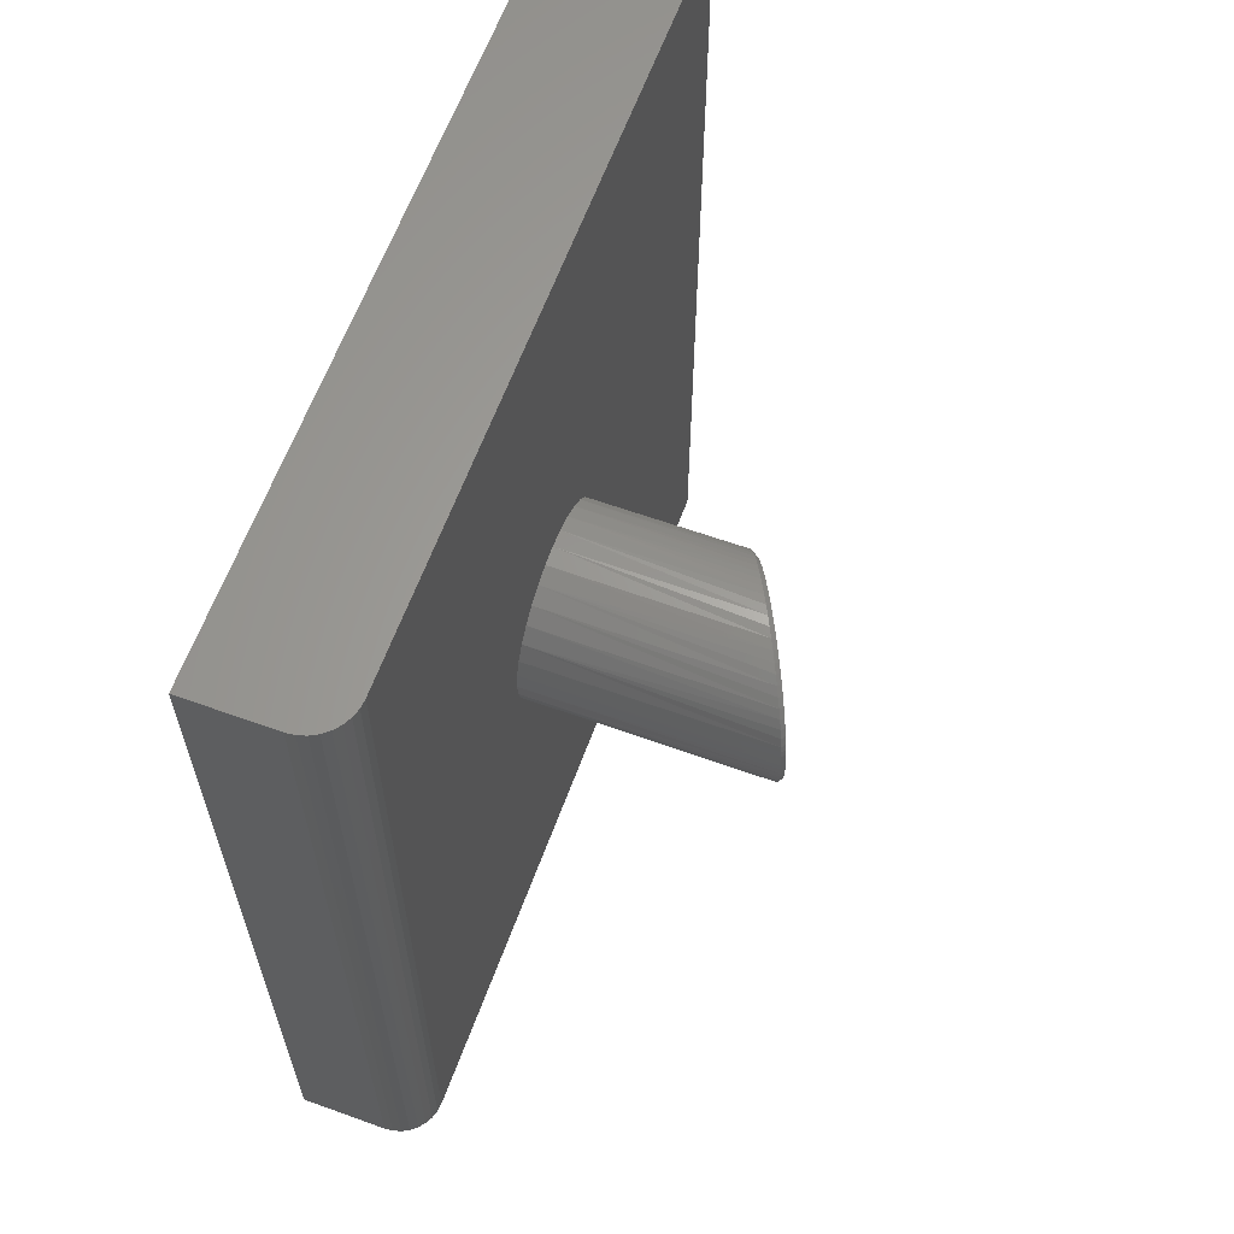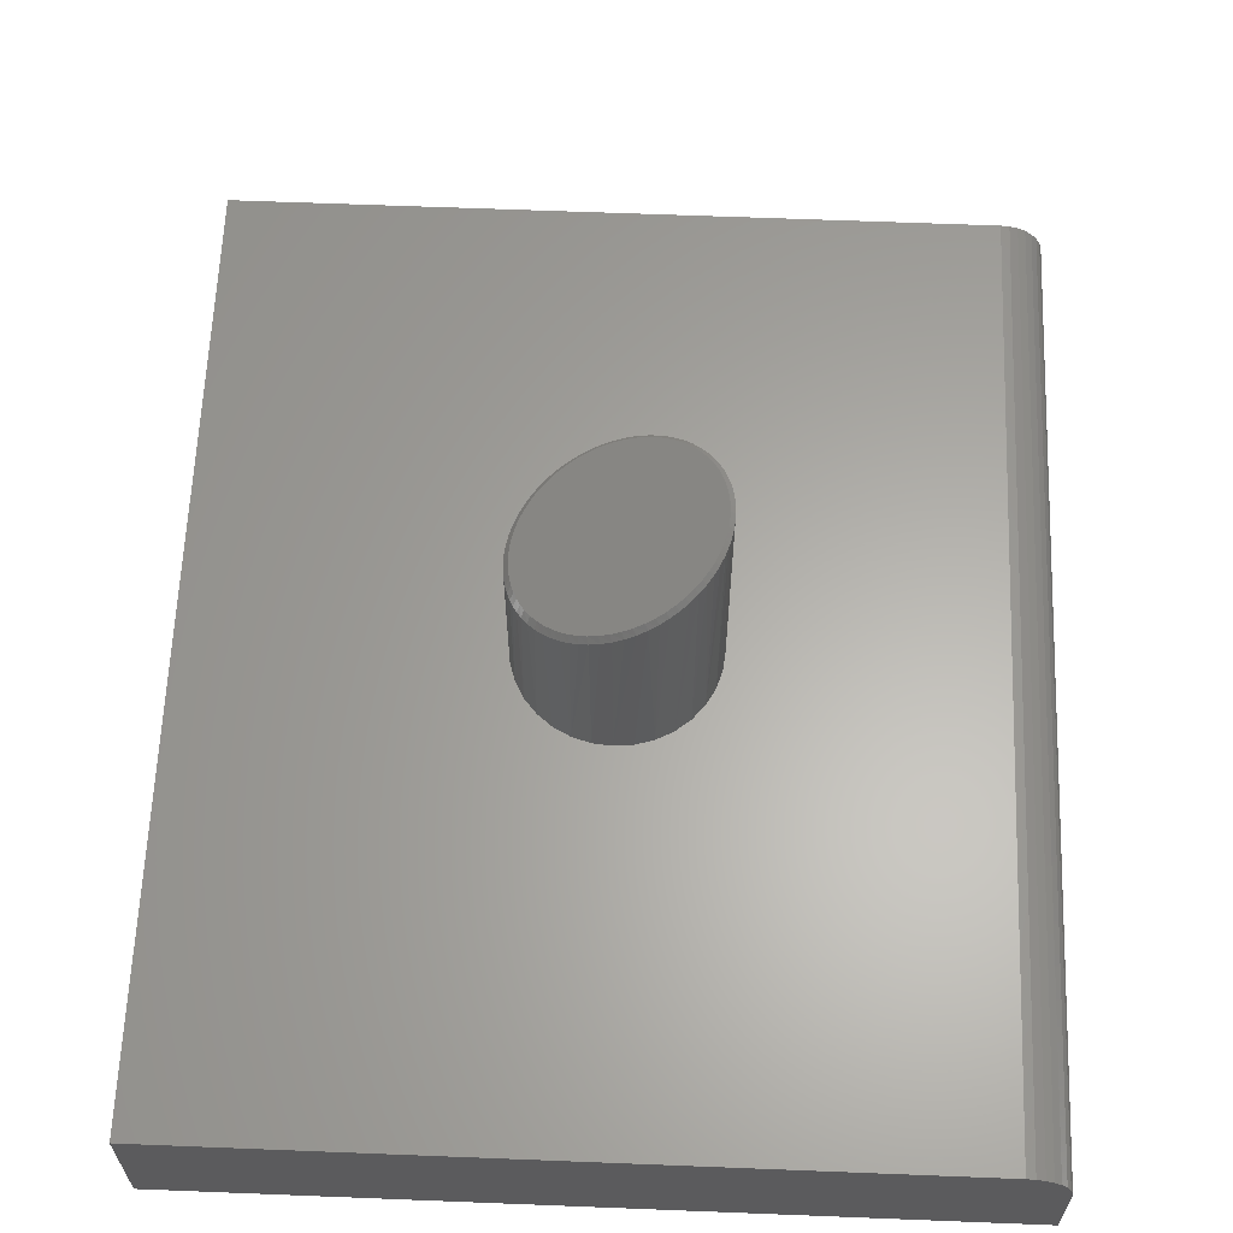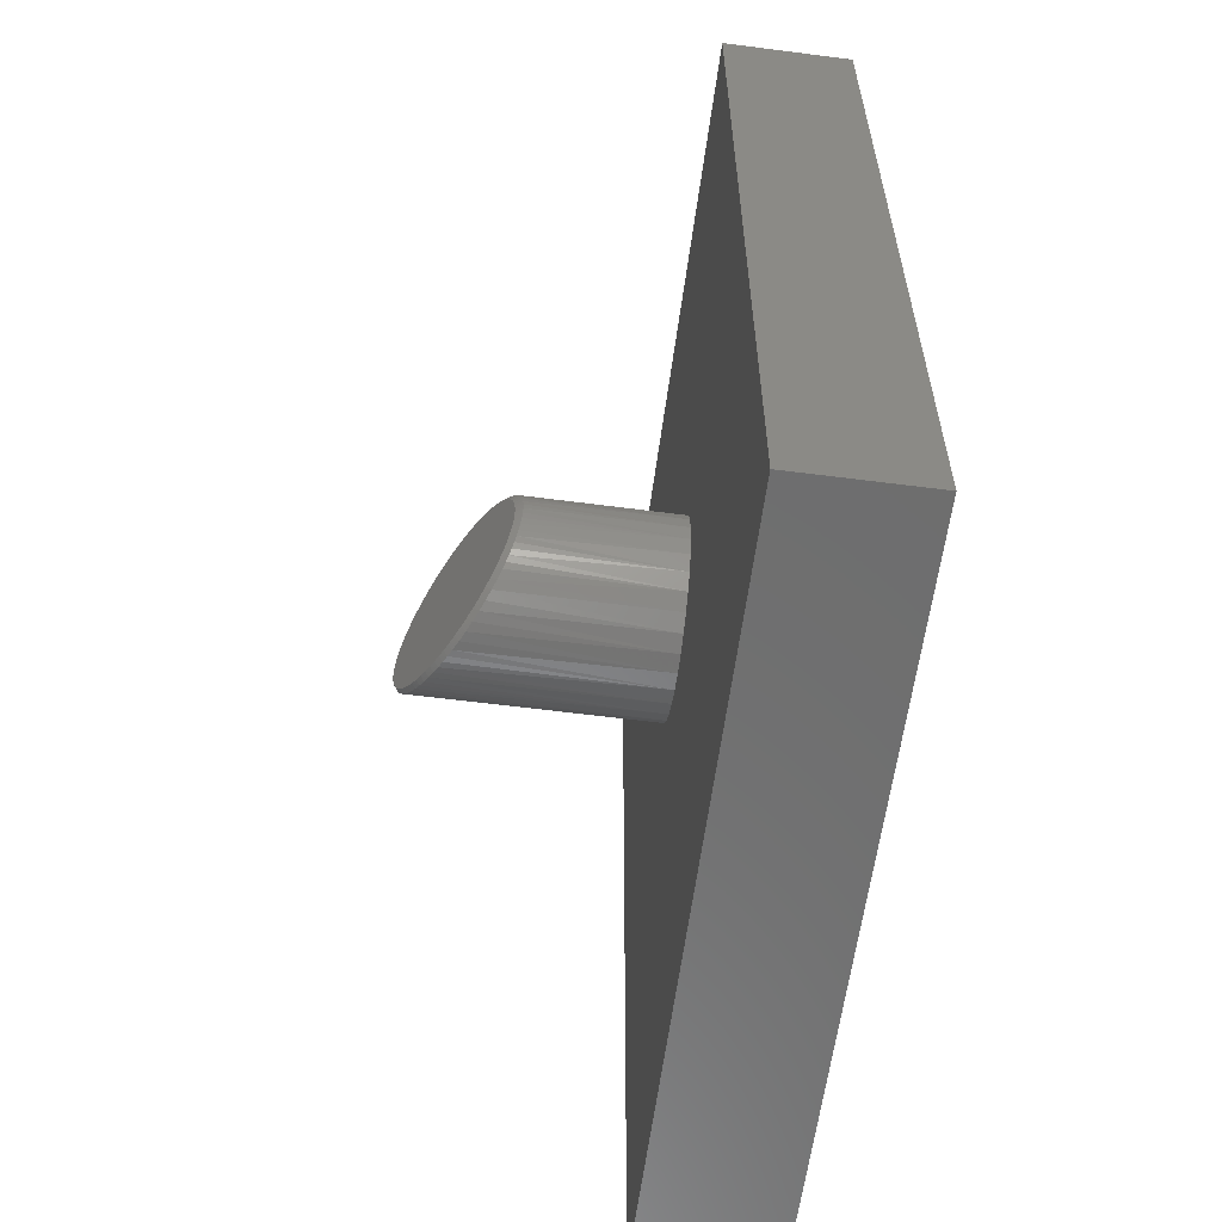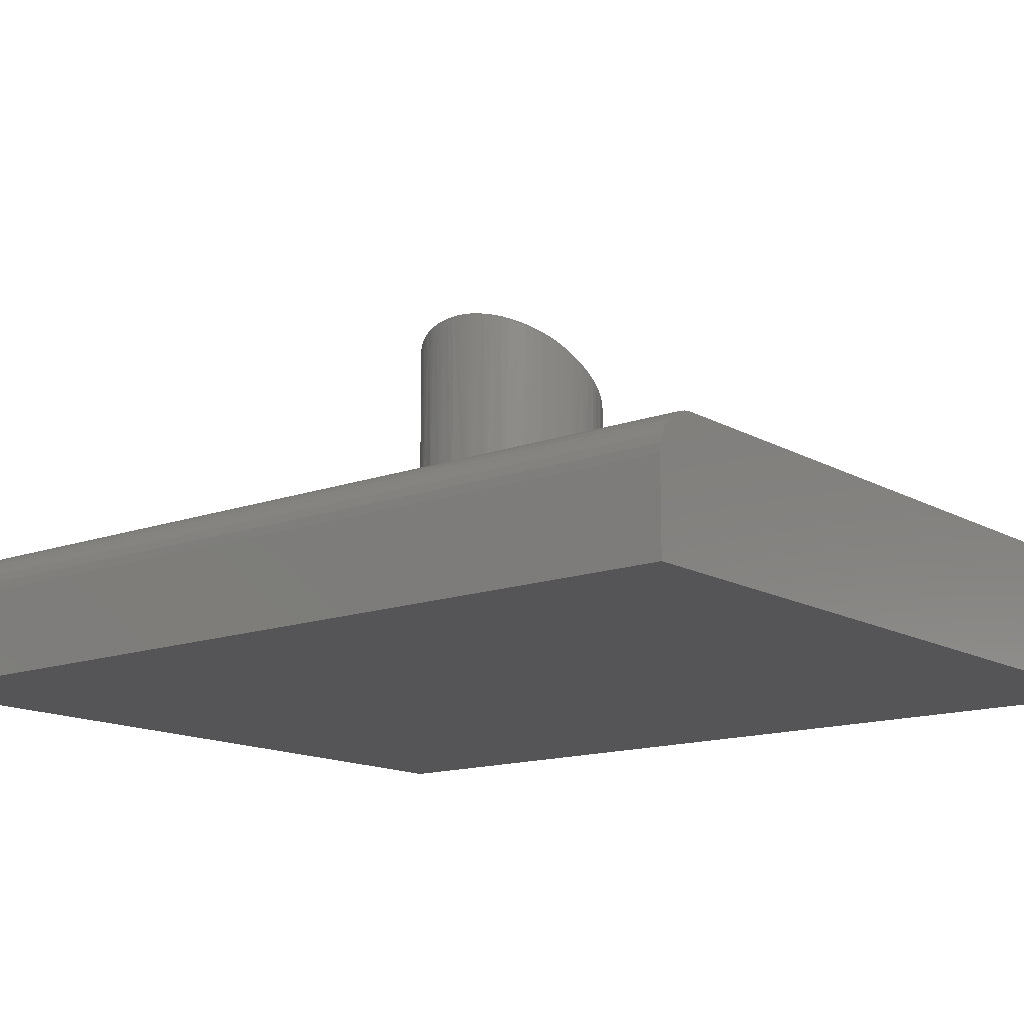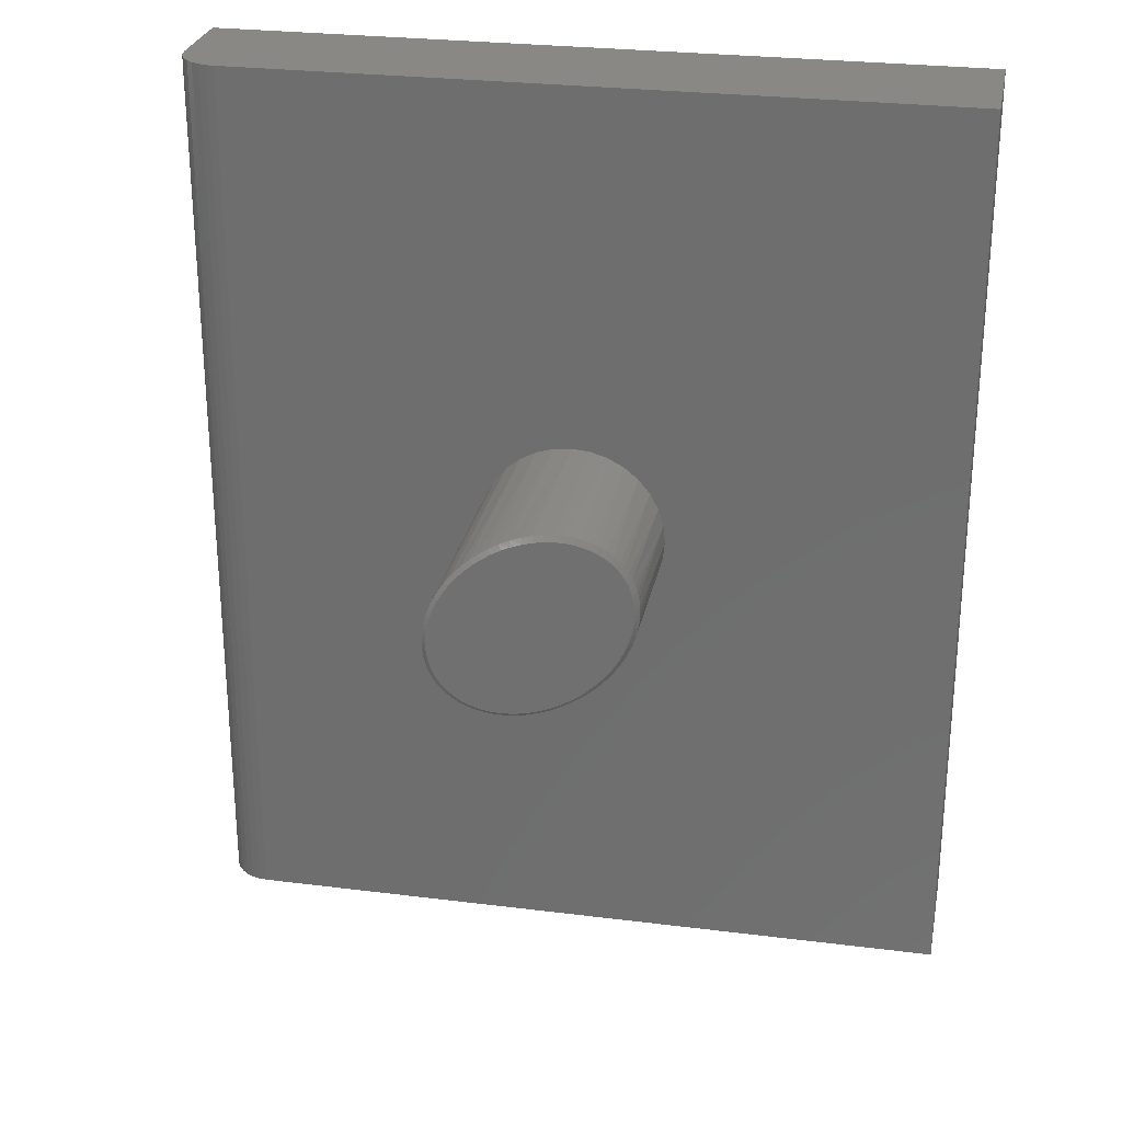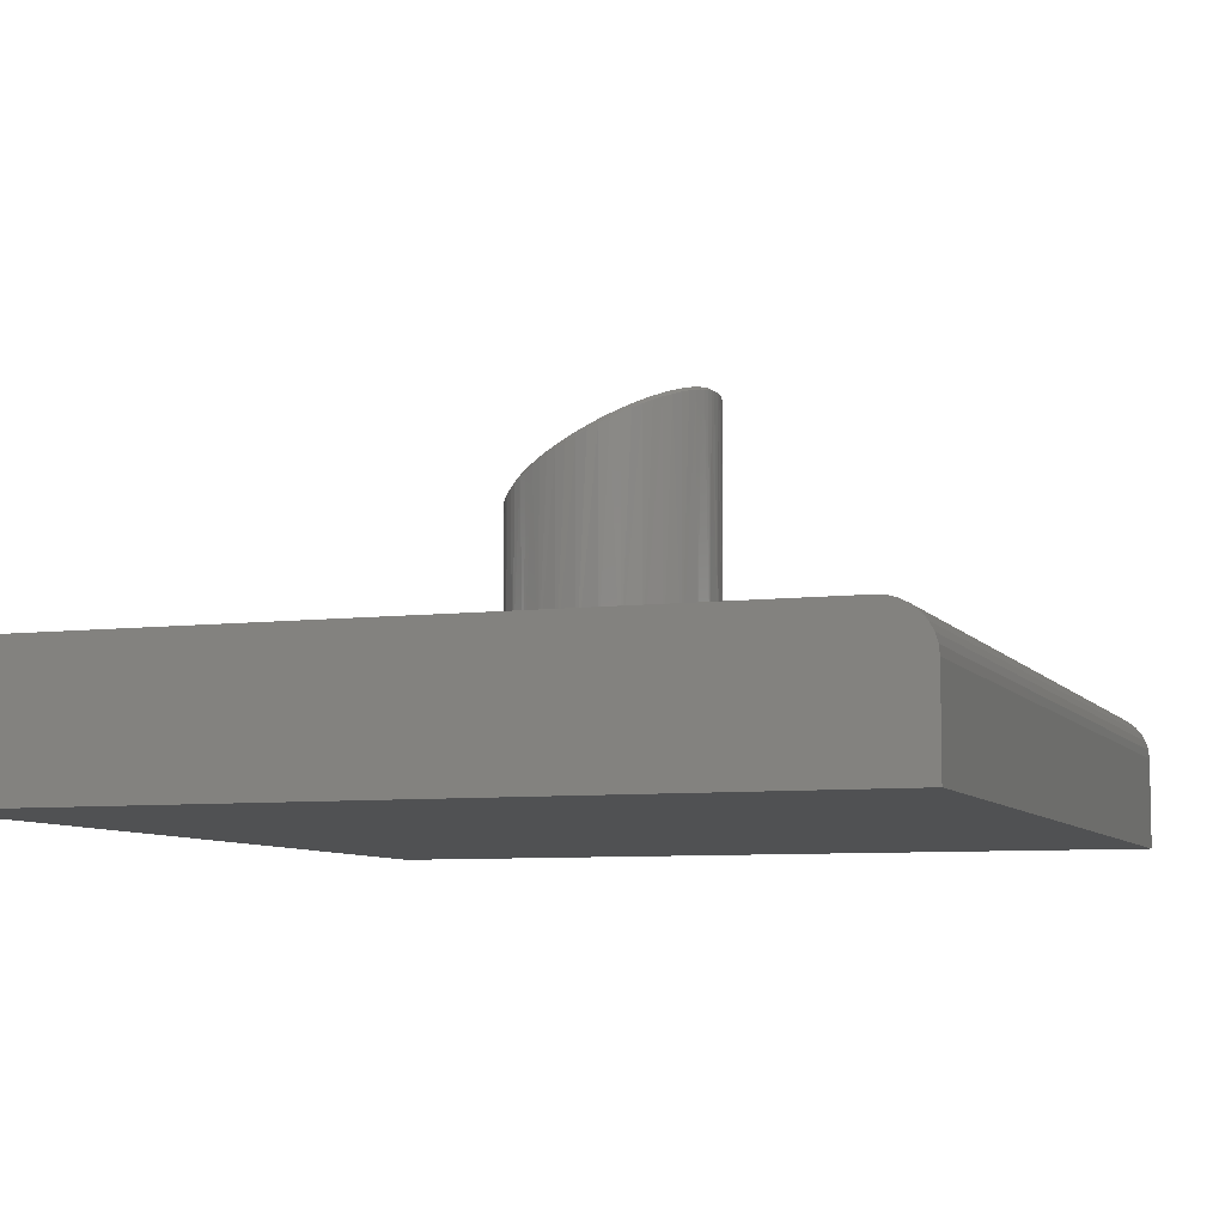
<metadata>
{"format":"stl","ext":"stl","renderer":"f3d","projection":"perspective","resolution":1024,"background":"white","views":[{"elev":62.5,"azim":-69.9,"up":"+Y"},{"elev":62.6,"azim":-177.7,"up":"+Z"},{"elev":-60.1,"azim":82.5,"up":"+Y"},{"elev":-14.2,"azim":-51.1,"up":"+Z"},{"elev":27.1,"azim":11.0,"up":"+Y"},{"elev":-7.4,"azim":-160.9,"up":"+Z"}]}
</metadata>
<code>
# stl→obj: 204 verts, 404 faces
v 0.01664 0.145 0.5298
v 0.001714 0.1461 0.5374
v -0.01332 0.1457 0.545
v -0.02828 0.1439 0.5525
v 0.03132 0.1423 0.5224
v -0.04297 0.1405 0.56
v 0.04378 0.1388 0.5161
v -0.05726 0.1356 0.5672
v 0.05599 0.1342 0.51
v -0.07004 0.1297 0.5736
v 0.06788 0.1284 0.5039
v -0.08238 0.1225 0.5799
v 0.07933 0.1215 0.4982
v -0.09483 0.1135 0.5862
v 0.09019 0.1135 0.4927
v -0.1064 0.1031 0.592
v 0.1003 0.1046 0.4875
v 0.1096 0.09473 0.4829
v -0.1157 0.09292 0.5967
v -0.1241 0.0818 0.6009
v -0.1312 0.07028 0.6045
v 0.1239 0.07489 0.4756
v 0.1292 0.06521 0.473
v -0.1372 0.05793 0.6076
v 0.1338 0.05502 0.4706
v -0.1406 0.04929 0.6093
v 0.1377 0.04442 0.4687
v -0.1435 0.0404 0.6107
v 0.1407 0.0335 0.4671
v -0.1458 0.03131 0.6119
v 0.1429 0.0224 0.466
v -0.1476 0.02211 0.6128
v -0.1487 0.01285 0.6134
v 0.1442 0.01121 0.4654
v 0.1442 -0.01215 0.4654
v -0.148 -0.01936 0.613
v 0.1426 -0.02424 0.4662
v -0.1464 -0.02851 0.6122
v 0.1401 -0.03613 0.4674
v -0.1443 -0.03755 0.6111
v -0.1416 -0.04643 0.6098
v 0.1366 -0.04767 0.4692
v -0.1384 -0.05506 0.6082
v 0.1329 -0.05723 0.4711
v -0.1327 -0.06744 0.6053
v 0.1286 -0.0665 0.4733
v 0.1235 -0.07543 0.4758
v -0.1259 -0.07903 0.6019
v 0.1179 -0.08397 0.4787
v -0.1183 -0.08975 0.598
v 0.1118 -0.09208 0.4818
v -0.1098 -0.09968 0.5937
v 0.1051 -0.09969 0.4851
v -0.1004 -0.1088 0.589
v 0.09439 -0.1101 0.4906
v -0.09033 -0.117 0.5839
v 0.08283 -0.1191 0.4964
v -0.0797 -0.1242 0.5785
v 0.06995 -0.1273 0.5029
v -0.06864 -0.1304 0.5729
v 0.05632 -0.134 0.5098
v -0.05724 -0.1356 0.5672
v -0.04558 -0.1397 0.5613
v 0.04211 -0.1393 0.517
v -0.03491 -0.1425 0.5559
v 0.02749 -0.1431 0.5243
v -0.02408 -0.1446 0.5504
v -0.01315 -0.1458 0.5449
v -0.002205 -0.1462 0.5394
v 0.01268 -0.1454 0.5318
v 0.118 0.08402 0.4786
v 0.1447 1.004e-16 0.4651
v -0.1493 4.504e-08 0.6137
v -0.1489 -0.01016 0.6135
v 0.1427 -0.05181 0.4582
v 0.1386 -0.06212 0.4603
v 0.1399 -0.05891 0.2109
v 0.1066 -0.1089 0.2109
v 0.1153 -0.09933 0.4718
v 0.1081 -0.1073 0.4754
v 0.09639 -0.1181 0.4812
v -0.05077 -0.1461 0.5552
v -0.06275 -0.1416 0.5613
v -0.06122 -0.1422 0.2109
v -0.1395 -0.06976 0.6007
v -0.1453 -0.05692 0.6037
v -0.1445 -0.05891 0.2109
v -0.1533 -0.03003 0.2109
v -0.1486 -0.04798 0.6054
v -0.1513 -0.0388 0.6068
v -0.1534 -0.02944 0.6079
v -0.1549 -0.01999 0.6087
v -0.1559 -0.01049 0.6092
v -0.1562 1.885e-17 0.6094
v -0.1562 1.885e-17 0.2109
v 0.1516 0 0.2109
v 0.1516 -3.77e-17 0.4538
v 0.1487 -0.03003 0.2109
v 0.1511 -0.01324 0.4541
v 0.1494 -0.0264 0.4549
v 0.1465 -0.03931 0.4563
v 0.1257 -0.08553 0.2109
v 0.1337 -0.07208 0.4627
v 0.1282 -0.08164 0.4654
v 0.1221 -0.09075 0.4684
v 0.08323 -0.128 0.2109
v 0.08393 -0.1275 0.4874
v 0.05661 -0.1422 0.2109
v 0.07014 -0.1358 0.4942
v 0.05564 -0.1426 0.5015
v 0.02773 -0.151 0.2109
v 0.04059 -0.1479 0.5091
v 0.02519 -0.1515 0.5168
v -0.002303 -0.1539 0.2109
v 0.009657 -0.1535 0.5246
v -0.005871 -0.1539 0.5325
v -0.03234 -0.151 0.2109
v -0.01725 -0.1532 0.5382
v -0.02857 -0.1517 0.5439
v -0.03977 -0.1493 0.5496
v -0.08783 -0.128 0.2109
v -0.07445 -0.136 0.5673
v -0.08578 -0.1294 0.5731
v -0.1069 -0.113 0.5839
v -0.1112 -0.1089 0.2109
v -0.09663 -0.1217 0.5786
v -0.125 -0.09299 0.5932
v -0.1303 -0.08553 0.2109
v -0.1163 -0.1034 0.5888
v -0.1327 -0.08181 0.5972
v -0.1545 0.02283 0.6085
v -0.1528 0.03235 0.6076
v -0.1533 0.03003 0.2109
v -0.1505 0.04174 0.6064
v -0.1476 0.05095 0.6049
v -0.1445 0.05891 0.2109
v -0.1441 0.05989 0.6031
v -0.1303 0.08553 0.2109
v -0.1309 0.08469 0.5962
v -0.1218 0.09704 0.5916
v -0.06122 0.1422 0.2109
v -0.06277 0.1416 0.5613
v -0.04808 0.147 0.5539
v 0.122 0.09077 0.4684
v 0.1286 0.08105 0.4652
v 0.1257 0.08553 0.2109
v 0.1473 0.03648 0.456
v 0.1497 0.0244 0.4548
v 0.1487 0.03003 0.2109
v -0.1557 0.01326 0.6091
v -0.138 0.0727 0.5999
v -0.1112 0.1089 0.2109
v -0.1116 0.1084 0.5864
v -0.08783 0.128 0.2109
v -0.1005 0.1186 0.5806
v -0.08849 0.1276 0.5745
v -0.07587 0.1352 0.568
v -0.03234 0.151 0.2109
v -0.03292 0.1509 0.5462
v -0.002303 0.1539 0.2109
v -0.01743 0.1532 0.5383
v -0.001788 0.1539 0.5304
v 0.02773 0.151 0.2109
v 0.0138 0.1531 0.5225
v 0.02921 0.1507 0.5148
v 0.05661 0.1422 0.2109
v 0.04235 0.1473 0.5082
v 0.05529 0.1428 0.5017
v 0.08022 0.13 0.4892
v 0.08323 0.128 0.2109
v 0.06796 0.137 0.4954
v 0.1028 0.1124 0.478
v 0.1066 0.1089 0.2109
v 0.0919 0.1218 0.4834
v 0.1129 0.1021 0.4729
v 0.1399 0.05891 0.2109
v 0.1344 0.0707 0.4623
v 0.1396 0.05976 0.4598
v 0.1439 0.04831 0.4577
v 0.1512 0.01222 0.454
v -0.5625 0.75 0.2109
v -0.5625 -0.75 0.2109
v 0.6303 0.75 0.2109
v 0.6303 -0.75 0.2109
v -0.6328 0.75 0.1406
v -0.6328 0.75 0
v -0.6328 -0.75 0.1406
v -0.6328 -0.75 0
v -0.6315 0.75 0.1543
v -0.6275 0.75 0.1675
v -0.621 0.75 0.1797
v -0.6122 0.75 0.1903
v -0.6016 0.75 0.1991
v -0.5894 0.75 0.2056
v -0.5762 0.75 0.2096
v 0.6303 0.75 0
v -0.5762 -0.75 0.2096
v -0.5894 -0.75 0.2056
v -0.6016 -0.75 0.1991
v -0.6122 -0.75 0.1903
v -0.621 -0.75 0.1797
v -0.6275 -0.75 0.1675
v -0.6315 -0.75 0.1543
v 0.6303 -0.75 0
f 1 2 3
f 3 4 1
f 1 4 5
f 4 6 5
f 5 6 7
f 7 6 8
f 7 8 9
f 9 8 10
f 9 10 11
f 11 10 12
f 11 12 13
f 13 12 14
f 13 14 15
f 15 14 16
f 16 17 15
f 18 17 16
f 16 19 18
f 20 21 22
f 23 22 21
f 21 24 23
f 23 24 25
f 25 24 26
f 25 26 27
f 26 28 27
f 29 27 28
f 28 30 29
f 31 29 30
f 31 30 32
f 31 32 33
f 31 33 34
f 35 36 37
f 36 38 37
f 39 37 38
f 38 40 39
f 39 40 41
f 39 41 42
f 42 41 43
f 42 43 44
f 44 43 45
f 44 45 46
f 47 46 45
f 45 48 47
f 49 47 48
f 48 50 49
f 49 50 51
f 51 50 52
f 51 52 53
f 53 52 54
f 53 54 55
f 55 54 56
f 55 56 57
f 57 56 58
f 57 58 59
f 59 58 60
f 59 60 61
f 60 62 61
f 61 62 63
f 61 63 64
f 64 63 65
f 66 64 65
f 66 65 67
f 66 67 68
f 66 68 69
f 66 69 70
f 18 19 71
f 71 19 20
f 71 20 22
f 34 33 72
f 72 33 73
f 72 73 35
f 35 73 74
f 35 74 36
f 75 76 77
f 78 79 80
f 78 80 81
f 82 83 84
f 85 86 87
f 88 87 86
f 88 86 89
f 88 89 90
f 88 90 91
f 88 91 92
f 88 92 93
f 88 93 94
f 88 94 95
f 96 97 98
f 98 97 99
f 98 99 100
f 75 77 101
f 101 77 98
f 101 98 100
f 77 76 102
f 102 76 103
f 102 103 104
f 79 78 105
f 105 78 102
f 105 102 104
f 78 81 106
f 106 81 107
f 106 107 108
f 108 107 109
f 108 109 110
f 108 110 111
f 111 110 112
f 111 112 113
f 111 113 114
f 114 113 115
f 114 115 116
f 114 116 117
f 117 116 118
f 117 118 119
f 82 84 120
f 120 84 117
f 120 117 119
f 84 83 121
f 121 83 122
f 121 122 123
f 124 125 126
f 126 125 121
f 126 121 123
f 127 128 129
f 129 128 125
f 129 125 124
f 85 87 130
f 130 87 128
f 130 128 127
f 131 132 133
f 133 132 134
f 133 134 135
f 133 135 136
f 135 137 136
f 138 139 140
f 141 142 143
f 144 145 146
f 147 148 149
f 95 94 150
f 95 150 131
f 95 131 133
f 136 137 138
f 138 137 151
f 138 151 139
f 138 140 152
f 152 140 153
f 152 153 154
f 154 153 155
f 154 155 156
f 154 156 141
f 141 156 157
f 141 157 142
f 141 143 158
f 158 143 159
f 158 159 160
f 160 159 161
f 160 161 162
f 160 162 163
f 163 162 164
f 163 164 165
f 163 165 166
f 166 165 167
f 166 167 168
f 169 170 171
f 171 170 166
f 171 166 168
f 172 173 174
f 174 173 170
f 174 170 169
f 144 146 175
f 175 146 173
f 175 173 172
f 146 145 176
f 176 145 177
f 176 177 178
f 176 178 149
f 149 178 179
f 149 179 147
f 149 148 96
f 96 148 180
f 96 180 97
f 16 153 140
f 153 16 14
f 14 155 153
f 156 155 14
f 16 140 19
f 19 140 139
f 19 139 20
f 20 139 151
f 20 151 21
f 21 151 137
f 21 137 24
f 24 137 135
f 24 135 26
f 26 135 134
f 26 134 28
f 28 134 132
f 28 132 30
f 30 132 131
f 30 131 32
f 32 131 150
f 32 150 33
f 33 150 94
f 33 94 73
f 14 12 156
f 156 12 10
f 156 10 157
f 157 10 8
f 157 8 142
f 142 8 6
f 142 6 143
f 143 6 4
f 143 4 159
f 159 4 3
f 159 3 161
f 161 3 2
f 161 2 162
f 162 2 1
f 162 1 164
f 164 1 5
f 164 5 165
f 165 5 7
f 165 7 167
f 167 7 9
f 167 9 168
f 168 9 11
f 168 11 171
f 171 11 13
f 171 13 169
f 169 13 15
f 169 15 174
f 174 15 17
f 174 17 172
f 172 17 18
f 172 18 175
f 175 18 71
f 175 71 144
f 144 71 22
f 144 22 145
f 145 22 23
f 145 23 177
f 177 23 25
f 177 25 178
f 178 25 27
f 178 27 179
f 179 27 29
f 179 29 147
f 147 29 31
f 147 31 148
f 148 31 34
f 148 34 180
f 180 34 72
f 180 72 97
f 68 116 69
f 69 116 115
f 69 115 70
f 70 115 113
f 70 113 66
f 66 113 112
f 66 112 64
f 64 112 110
f 64 110 61
f 61 110 109
f 61 109 59
f 59 109 107
f 59 107 57
f 57 107 81
f 57 81 55
f 55 81 80
f 55 80 53
f 53 80 79
f 53 79 51
f 51 79 105
f 51 105 49
f 49 105 104
f 49 104 47
f 47 104 103
f 47 103 46
f 46 103 76
f 46 76 44
f 44 76 75
f 44 75 42
f 42 75 101
f 42 101 39
f 39 101 100
f 39 100 37
f 37 100 99
f 37 99 35
f 35 99 97
f 35 97 72
f 116 68 118
f 118 68 67
f 118 67 119
f 119 67 65
f 119 65 120
f 120 65 63
f 120 63 82
f 82 63 62
f 82 62 83
f 83 62 60
f 83 60 122
f 122 60 58
f 122 58 123
f 123 58 56
f 123 56 126
f 126 56 54
f 126 54 124
f 124 54 52
f 124 52 129
f 129 52 50
f 129 50 127
f 127 50 48
f 127 48 130
f 130 48 45
f 130 45 85
f 85 45 43
f 85 43 86
f 86 43 41
f 86 41 89
f 89 41 40
f 89 40 90
f 90 40 38
f 90 38 91
f 91 38 36
f 91 36 92
f 92 36 74
f 92 74 93
f 93 74 73
f 93 73 94
f 181 182 133
f 181 133 136
f 181 136 138
f 181 138 152
f 181 152 154
f 181 154 141
f 181 141 158
f 181 158 160
f 181 160 183
f 182 184 114
f 182 114 117
f 182 117 84
f 182 84 121
f 182 121 125
f 182 125 128
f 182 128 87
f 182 87 88
f 182 88 95
f 182 95 133
f 184 149 96
f 184 96 98
f 184 98 77
f 184 77 102
f 184 102 78
f 184 78 106
f 184 106 108
f 184 108 111
f 184 111 114
f 183 160 163
f 183 163 166
f 183 166 170
f 183 170 173
f 183 173 146
f 183 146 176
f 183 176 149
f 183 149 184
f 185 186 187
f 187 186 188
f 186 185 189
f 186 189 190
f 186 190 191
f 186 191 192
f 186 192 193
f 186 193 194
f 186 194 195
f 186 195 181
f 186 181 183
f 186 183 196
f 182 197 198
f 182 198 199
f 182 199 200
f 182 200 201
f 182 201 202
f 182 202 203
f 182 203 187
f 182 187 188
f 182 188 204
f 182 204 184
f 185 187 189
f 189 187 203
f 189 203 190
f 190 203 202
f 190 202 191
f 191 202 201
f 191 201 192
f 192 201 200
f 192 200 193
f 193 200 199
f 193 199 194
f 194 199 198
f 194 198 195
f 195 198 197
f 195 197 181
f 181 197 182
f 188 186 204
f 204 186 196
f 184 204 183
f 183 204 196

</code>
